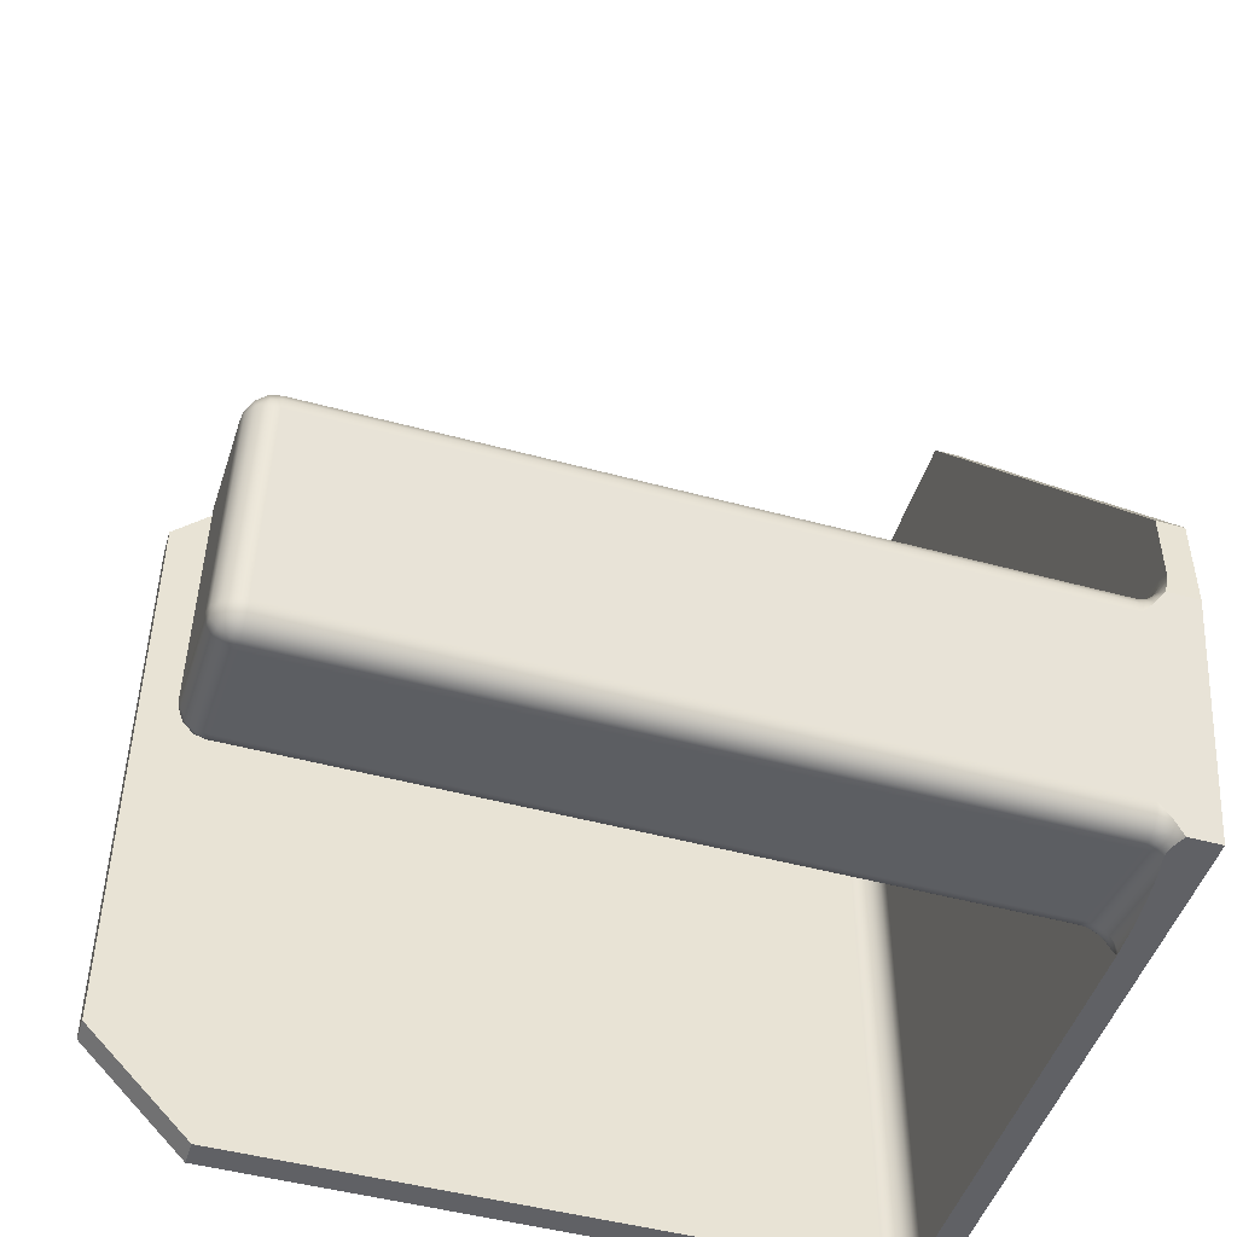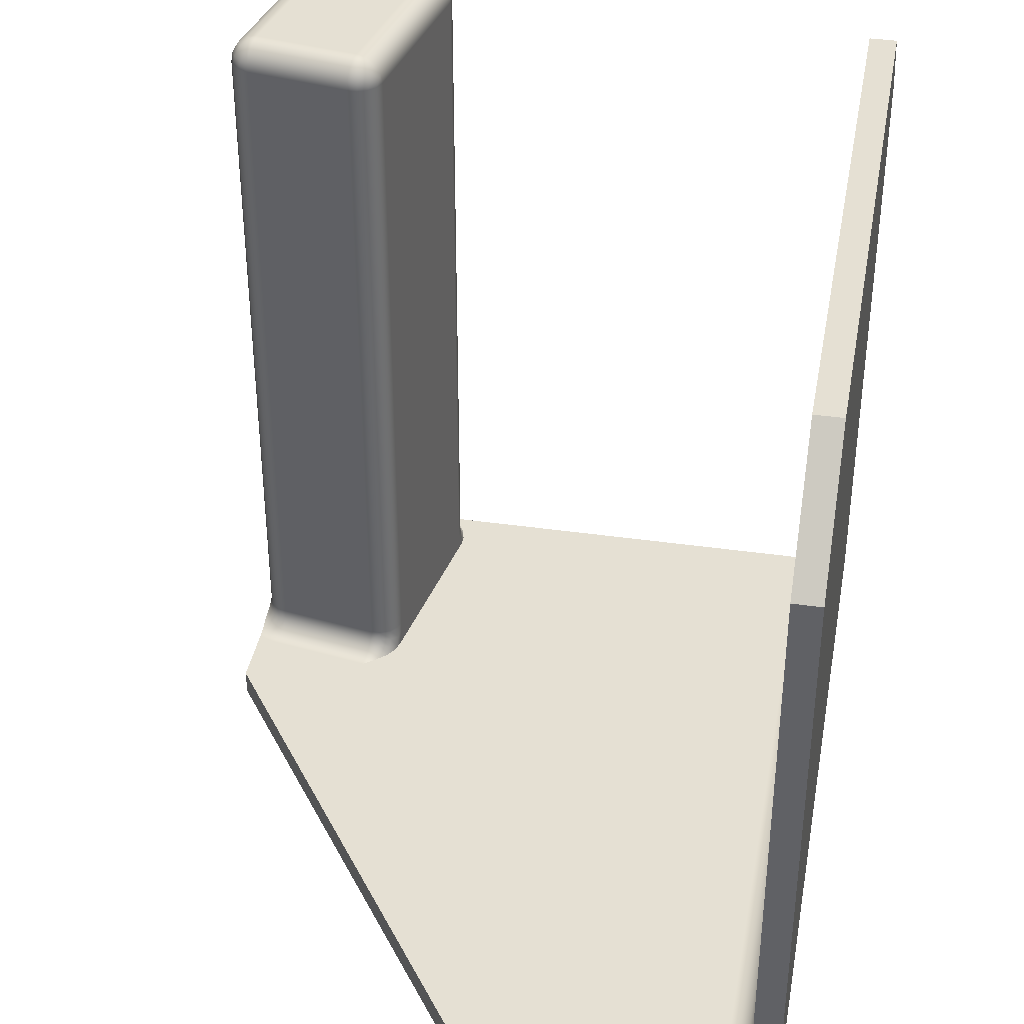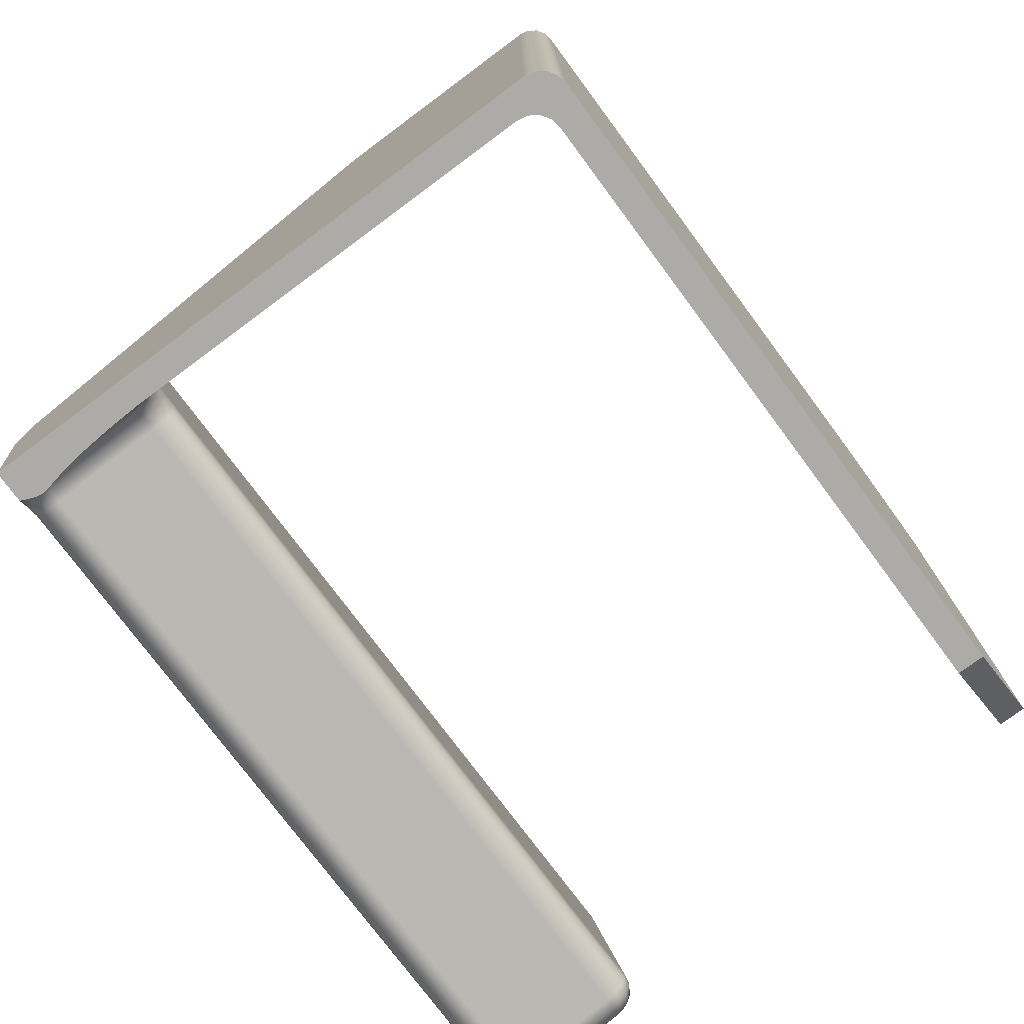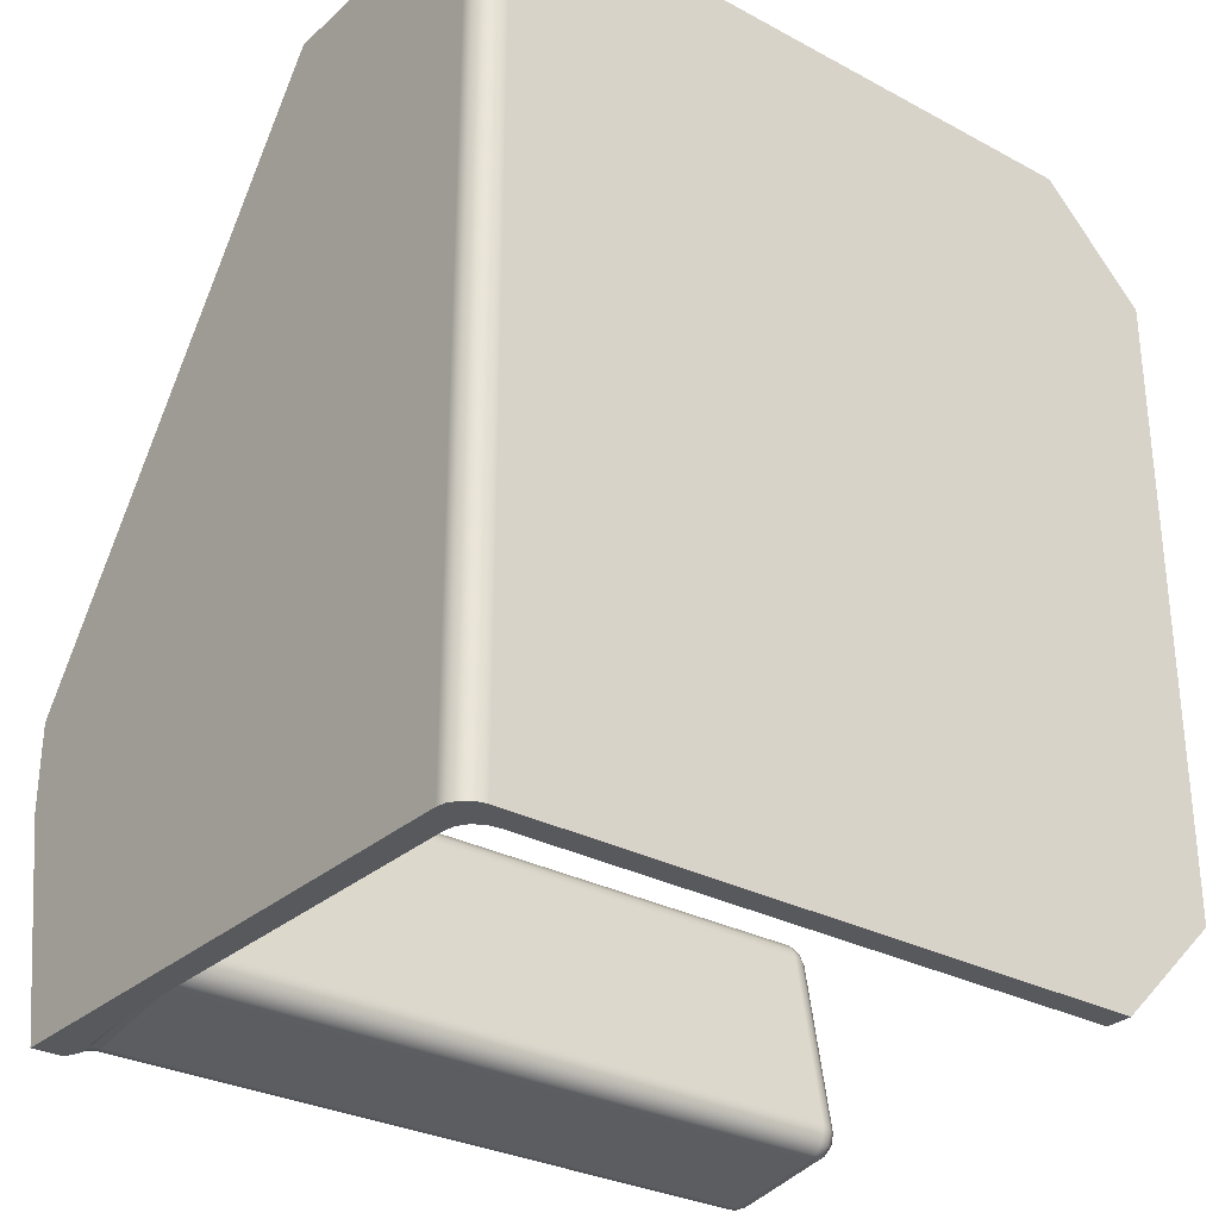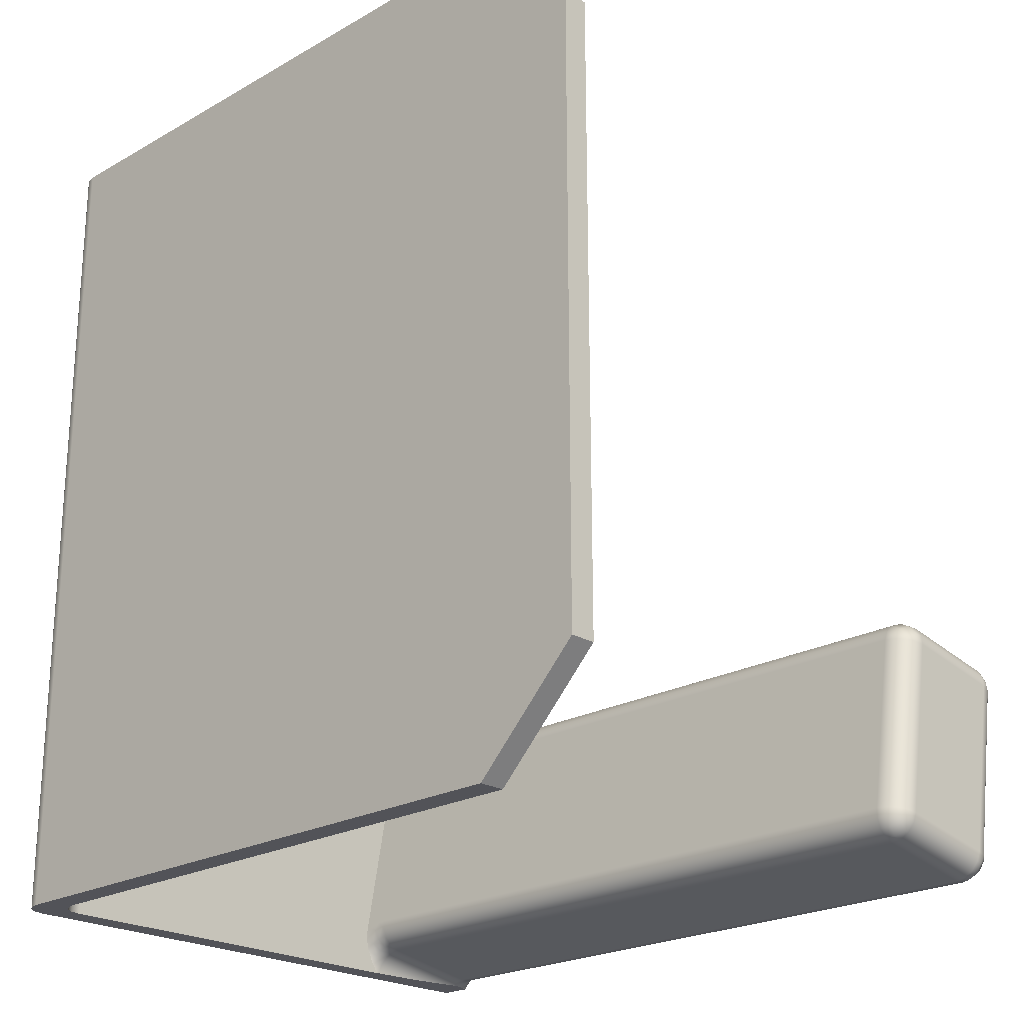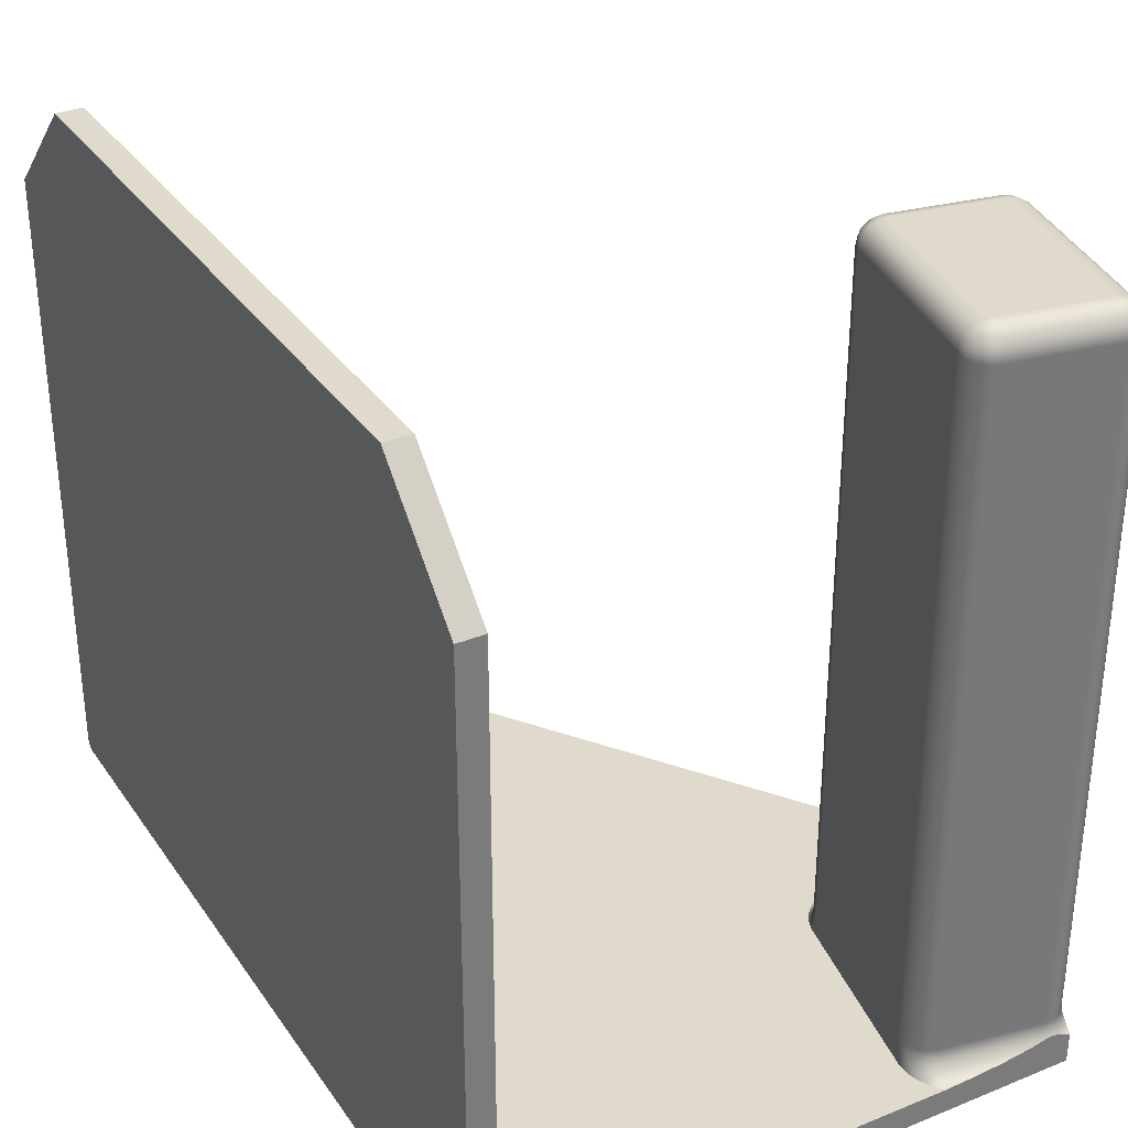
<metadata>
{"format":"obj","ext":"obj","renderer":"f3d","projection":"perspective","resolution":1024,"background":"white","views":[{"elev":-47.7,"azim":72.9,"up":"+Y"},{"elev":38.1,"azim":-169.7,"up":"+Z"},{"elev":-76.2,"azim":-143.4,"up":"+Y"},{"elev":-29.7,"azim":-128.1,"up":"+Y"},{"elev":-22.6,"azim":-45.8,"up":"+Y"},{"elev":33.1,"azim":-29.2,"up":"+Z"}]}
</metadata>
<code>
g Solid1
v -0.125 0 -3.5
v -0.125 0 -0.5
v -0.125 0.5 0
v -0.125 3.5 0
v -0.125 4 -3.5
v -0.125 4 -0.5
v -0.1155 0 -3.548
v -0.1155 4 -3.548
v -0.08839 0 -3.588
v -0.08839 4 -3.588
v -0.04784 0 -3.615
v -0.04784 4 -3.615
v 0 0 -3.625
v 0 0 -3.375
v 0 0 -0.5
v 0 0.5 0
v 0 3.5 0
v 0 4 -3.625
v 0 4 -3.375
v 0 4 -0.5
v 0.009515 0 -3.423
v 0.009515 4 -3.423
v 0.03661 0 -3.463
v 0.03661 4 -3.463
v 0.07716 0 -3.49
v 0.07716 4 -3.49
v 0.125 0 -3.5
v 0.125 4 -3.5
v 1.179 4 -3.625
v 1.179 4 -3.5
v 2.014 0.1913 -3.494
v 2.015 0.161 -3.5
v 2.016 0.2204 -3.5
v 2.018 0.2147 -3.444
v 2.019 0.2385 -3.461
v 2.02 0.225 -3.389
v 2.021 0.2496 -3.418
v 2.022 0.2533 -3.375
v 2.022 0.2533 -0.125
v 2.023 0.2046 -3.375
v 2.023 0.2046 -0.125
v 2.026 0.1184 -3.5
v 2.028 0.2143 -0.08432
v 2.03 0.1455 -3.467
v 2.031 0.1046 -3.5
v 2.031 0.2517 -0.07716
v 2.034 0.1636 -3.428
v 2.035 0.1715 -3.386
v 2.042 0.1599 -3.375
v 2.042 0.1599 -0.125
v 2.05 0.1653 -0.07735
v 2.054 0.2327 -0.0389
v 2.058 0.247 -0.03661
v 2.058 0.05072 -3.5
v 2.059 0.06002 -3.495
v 2.064 0.08746 -3.475
v 2.068 0.1091 -3.449
v 2.071 0.1235 -3.417
v 2.072 0.1299 -3.384
v 2.076 0.1838 -0.03193
v 2.078 0.1262 -3.375
v 2.078 0.1262 -0.125
v 2.089 0.1277 -0.08432
v 2.091 0 -3.5
v 2.098 0.2399 -0.009515
v 2.104 0 -3.499
v 2.111 0.04246 -3.486
v 2.115 0.1461 -0.0389
v 2.116 0.2117 -0.004942
v 2.118 0.07748 -3.458
v 2.122 0.1005 -3.419
v 2.123 0.1085 -3.375
v 2.123 0.1085 -0.125
v 2.125 0.1179 -0.07716
v 2.129 0.1446 -0.03661
v 2.136 0.1845 -0.009515
v 2.145 0.2316 0
v 2.169 1.09 -3.375
v 2.169 1.09 -0.125
v 2.17 1.094 -3.418
v 2.172 1.105 -3.461
v 2.175 1.123 -3.5
v 2.177 1.118 -3.389
v 2.178 1.106 -0.09243
v 2.179 1.089 -0.07716
v 2.179 1.128 -3.444
v 2.183 1.151 -3.494
v 2.187 1.136 -3.375
v 2.187 1.136 -0.125
v 2.197 1.183 -3.5
v 2.205 1.084 -0.03661
v 2.21 1.163 -3.386
v 2.211 1.14 -0.06315
v 2.211 1.171 -3.428
v 2.214 1.189 -3.467
v 2.216 1.098 -0.0301
v 2.216 1.167 -0.1101
v 2.219 1.216 -3.5
v 2.221 1.171 -3.375
v 2.221 1.171 -0.125
v 2.235 1.234 -3.5
v 2.245 1.077 -0.009515
v 2.253 0 -3.493
v 2.259 1.189 -3.384
v 2.26 1.196 -3.417
v 2.26 1.16 -0.04613
v 2.262 1.21 -3.449
v 2.265 1.191 -3.375
v 2.265 1.191 -0.125
v 2.266 1.117 -0.01307
v 2.266 1.187 -0.09312
v 2.266 1.232 -3.475
v 2.271 1.259 -3.495
v 2.284 1.277 -3.5
v 2.292 1.069 0
v 2.301 1.116 -0.009515
v 2.308 1.156 -0.03661
v 2.312 1.182 -0.07716
v 2.314 1.192 -3.375
v 2.314 1.192 -0.125
v 2.316 1.201 -3.423
v 2.32 1.228 -3.463
v 2.328 1.268 -3.49
v 2.336 1.315 -3.5
v 2.391 0 -3.482
v 2.512 0 -3.466
v 2.565 0 -3.456
v 2.612 0 -3.446
v 2.614 0.01189 -3.424
v 2.615 0.01923 -3.4
v 2.616 0.02171 -3.375
v 2.616 0.02171 -0.125
v 2.617 0.03108 -0.07716
v 2.622 0.05776 -0.03661
v 2.629 0.0977 -0.009515
v 2.637 0.1448 0
v 2.644 0 -3.443
v 2.646 0.007699 -3.429
v 2.664 0.02696 -0.09312
v 2.664 0.09606 -0.01307
v 2.664 0.02277 -3.375
v 2.664 0.02277 -0.125
v 2.67 0.05344 -0.04613
v 2.677 0 -3.45
v 2.68 0.01415 -3.429
v 2.684 0.1365 -0.009515
v 2.709 0.04241 -3.375
v 2.709 0.04241 -0.125
v 2.711 0.02881 -3.429
v 2.713 0.04668 -0.1101
v 2.713 0.1158 -0.0301
v 2.719 0.07316 -0.06315
v 2.724 0.1295 -0.03661
v 2.729 -0.000471 -3.473
v 2.737 0.05076 -3.429
v 2.739 0 -3.625
v 2.739 0 -3.476
v 2.743 0.07765 -3.375
v 2.743 0.07765 -0.125
v 2.75 0.06509 -3.431
v 2.751 0.1248 -0.07716
v 2.752 0.1071 -0.09243
v 2.76 0.1231 -3.375
v 2.76 0.1231 -0.125
v 2.785 0.9819 0
v 2.793 1.029 -0.009515
v 2.8 1.069 -0.03661
v 2.805 1.096 -0.07716
v 2.807 1.105 -3.375
v 2.807 1.105 -0.125
v 2.808 1.114 -3.423
v 2.811 1.117 -3.429
v 2.813 1.141 -3.463
v 2.813 1.002 -0.004942
v 2.815 1.067 -0.0389
v 2.817 1.151 -3.473
v 2.82 1.181 -3.49
v 2.826 1.2 -3.497
v 2.828 1.228 -3.5
v 2.832 0.9736 -0.009515
v 2.841 1.086 -0.08432
v 2.843 1.106 -3.429
v 2.852 1.087 -3.375
v 2.852 1.087 -0.125
v 2.853 1.03 -0.03193
v 2.858 1.138 -3.473
v 2.864 1.219 -3.5
v 2.872 0.9665 -0.03661
v 2.872 1.088 -3.429
v 2.875 0.9808 -0.0389
v 2.879 1.183 -3.497
v 2.879 1.048 -0.07735
v 2.887 1.054 -3.375
v 2.887 1.054 -0.125
v 2.894 1.114 -3.473
v 2.896 1.063 -3.429
v 2.898 1.205 -3.5
v 2.899 0.9618 -0.07716
v 2.902 0.9992 -0.08432
v 2.907 1.009 -3.375
v 2.907 1.009 -0.125
v 2.908 0.9602 -3.375
v 2.908 0.9602 -0.125
v 2.913 1.032 -3.429
v 2.918 1.018 -3.431
v 2.924 1.083 -3.473
v 2.926 1.153 -3.497
v 2.93 1.083 -3.625
v 2.93 1.083 -3.476
v 2.93 1.133 -3.493
v 2.93 1.186 -3.5
v 2.93 1.5 -3.625
v 2.93 1.5 -3.5
f 76 77 69
f 69 77 65
f 69 65 60
f 60 65 52
f 60 52 43
f 43 52 46
f 43 46 39
f 65 53 52
f 52 53 46
f 39 41 43
f 43 41 51
f 43 51 60
f 60 51 68
f 60 68 76
f 76 68 75
f 75 68 74
f 74 68 63
f 74 63 73
f 73 63 62
f 62 63 51
f 62 51 50
f 50 51 41
f 60 76 69
f 63 68 51
f 38 40 39
f 39 40 41
f 41 40 50
f 50 40 49
f 50 49 62
f 62 49 61
f 62 61 72
f 72 73 62
f 132 133 73
f 73 133 74
f 74 133 75
f 75 133 134
f 75 134 76
f 76 134 135
f 76 135 136
f 136 77 76
f 102 115 110
f 110 115 116
f 110 116 117
f 110 117 106
f 106 117 118
f 106 118 111
f 111 118 120
f 111 120 109
f 109 100 111
f 111 100 97
f 111 97 106
f 106 97 93
f 106 93 110
f 110 93 96
f 110 96 102
f 102 96 91
f 91 96 85
f 85 96 93
f 85 93 84
f 84 93 89
f 84 89 79
f 100 89 97
f 97 89 93
f 79 85 84
f 80 78 83
f 83 78 88
f 83 88 92
f 92 88 99
f 92 99 104
f 104 99 108
f 104 108 119
f 119 121 104
f 104 121 105
f 104 105 94
f 94 105 95
f 94 95 87
f 87 95 90
f 87 90 82
f 105 121 107
f 107 121 122
f 107 122 112
f 112 122 123
f 112 123 113
f 113 123 114
f 113 114 101
f 123 124 114
f 90 98 101
f 101 98 112
f 101 112 113
f 87 82 86
f 86 82 81
f 86 81 80
f 86 80 83
f 86 83 92
f 86 92 94
f 94 92 104
f 105 107 95
f 95 107 98
f 95 98 90
f 86 94 87
f 112 98 107
f 79 89 78
f 78 89 88
f 88 89 99
f 99 89 100
f 99 100 108
f 108 100 109
f 108 109 120
f 120 119 108
f 39 46 79
f 79 46 85
f 85 46 91
f 91 46 53
f 91 53 102
f 102 53 65
f 102 65 77
f 77 115 102
f 165 166 115
f 115 166 116
f 116 166 117
f 117 166 167
f 117 167 118
f 118 167 168
f 118 168 170
f 170 120 118
f 136 146 165
f 165 146 180
f 180 146 188
f 188 146 153
f 188 153 198
f 198 153 161
f 198 161 164
f 164 203 198
f 166 165 174
f 174 165 180
f 174 180 185
f 185 180 190
f 185 190 199
f 199 190 198
f 199 198 203
f 180 188 190
f 190 188 198
f 203 201 199
f 199 201 192
f 199 192 185
f 185 192 175
f 185 175 166
f 166 175 167
f 167 175 168
f 168 175 181
f 168 181 170
f 170 181 184
f 184 181 192
f 184 192 194
f 194 192 201
f 185 166 174
f 181 175 192
f 66 67 64
f 64 67 54
f 54 67 55
f 54 55 45
f 45 55 56
f 45 56 42
f 42 56 44
f 42 44 32
f 32 44 31
f 32 31 33
f 33 31 34
f 33 34 35
f 35 34 37
f 37 34 36
f 37 36 38
f 38 36 40
f 40 36 48
f 40 48 49
f 49 48 59
f 49 59 61
f 61 59 58
f 61 58 71
f 71 58 57
f 71 57 70
f 70 57 56
f 70 56 55
f 67 70 55
f 71 72 61
f 32 45 42
f 56 57 44
f 44 57 47
f 44 47 34
f 34 47 36
f 34 31 44
f 57 58 47
f 47 58 48
f 47 48 36
f 59 48 58
f 146 136 140
f 140 136 135
f 140 135 134
f 140 134 143
f 143 134 133
f 143 133 139
f 139 133 132
f 139 132 142
f 139 142 150
f 150 142 148
f 150 148 159
f 164 162 159
f 159 162 152
f 159 152 150
f 150 152 143
f 150 143 139
f 164 161 162
f 162 161 152
f 152 161 151
f 151 161 153
f 151 153 146
f 151 146 140
f 152 151 140
f 143 152 140
f 82 33 81
f 81 33 35
f 81 35 80
f 80 35 37
f 80 37 78
f 78 37 38
f 78 38 79
f 79 38 39
f 124 123 179
f 179 123 177
f 177 123 173
f 173 123 122
f 173 122 171
f 171 122 121
f 171 121 119
f 119 169 171
f 120 170 119
f 119 170 169
f 170 184 169
f 169 184 183
f 183 184 193
f 193 184 194
f 193 194 200
f 200 194 201
f 200 201 203
f 203 202 200
f 203 164 202
f 202 164 163
f 202 163 208
f 208 163 156
f 156 163 160
f 156 160 157
f 209 205 208
f 208 205 202
f 77 136 115
f 115 136 165
f 131 72 130
f 130 72 71
f 130 71 129
f 129 71 128
f 128 71 70
f 128 70 127
f 127 70 126
f 126 70 67
f 126 67 125
f 125 67 103
f 103 67 66
f 144 157 154
f 154 157 160
f 154 160 155
f 155 160 163
f 155 163 158
f 158 147 155
f 155 147 149
f 155 149 154
f 154 149 145
f 154 145 144
f 144 145 138
f 144 138 137
f 137 138 129
f 137 129 128
f 147 141 149
f 149 141 145
f 131 130 141
f 141 130 138
f 141 138 145
f 130 129 138
f 18 29 13
f 13 29 212
f 13 212 208
f 208 156 13
f 210 206 209
f 209 206 204
f 209 204 205
f 205 204 200
f 205 200 202
f 211 207 210
f 210 207 195
f 210 195 206
f 206 195 189
f 206 189 196
f 196 189 193
f 196 193 204
f 204 193 200
f 207 211 191
f 191 211 197
f 191 197 187
f 191 187 178
f 178 187 179
f 178 179 177
f 173 176 177
f 177 176 186
f 177 186 191
f 191 186 207
f 171 172 173
f 173 172 182
f 173 182 186
f 186 182 195
f 186 195 207
f 169 183 171
f 171 183 182
f 171 182 172
f 182 183 189
f 189 183 193
f 206 196 204
f 182 189 195
f 178 177 191
f 176 173 186
f 13 11 18
f 18 11 12
f 12 11 10
f 10 11 9
f 10 9 8
f 8 9 7
f 8 7 1
f 1 5 8
f 15 2 14
f 14 2 1
f 14 1 21
f 21 1 23
f 23 1 7
f 23 7 9
f 9 11 23
f 23 11 13
f 23 13 25
f 25 13 27
f 27 13 64
f 64 13 156
f 64 156 66
f 66 156 103
f 103 156 125
f 125 156 126
f 126 156 127
f 127 156 128
f 128 156 137
f 137 156 144
f 144 156 157
f 17 16 20
f 20 16 15
f 20 15 14
f 14 19 20
f 14 21 19
f 19 21 22
f 22 21 24
f 24 21 23
f 24 23 26
f 26 23 25
f 26 25 27
f 27 28 26
f 164 159 163
f 163 159 158
f 158 159 147
f 147 159 148
f 147 148 141
f 141 148 142
f 141 142 132
f 132 131 141
f 72 131 73
f 73 131 132
f 30 29 28
f 28 29 18
f 28 18 26
f 26 18 24
f 24 18 22
f 22 18 12
f 22 12 10
f 8 5 10
f 10 5 19
f 10 19 22
f 5 6 19
f 19 6 20
f 213 211 212
f 212 211 208
f 208 211 210
f 208 210 209
f 30 124 213
f 213 124 179
f 213 179 187
f 28 27 30
f 30 27 82
f 30 82 90
f 64 54 27
f 27 54 45
f 27 45 32
f 32 33 27
f 27 33 82
f 90 101 30
f 30 101 114
f 30 114 124
f 187 197 213
f 213 197 211
f 1 2 6
f 6 2 3
f 6 3 4
f 6 5 1
f 16 17 3
f 3 17 4
f 4 17 6
f 6 17 20
f 2 15 3
f 3 15 16
f 29 30 212
f 212 30 213

</code>
